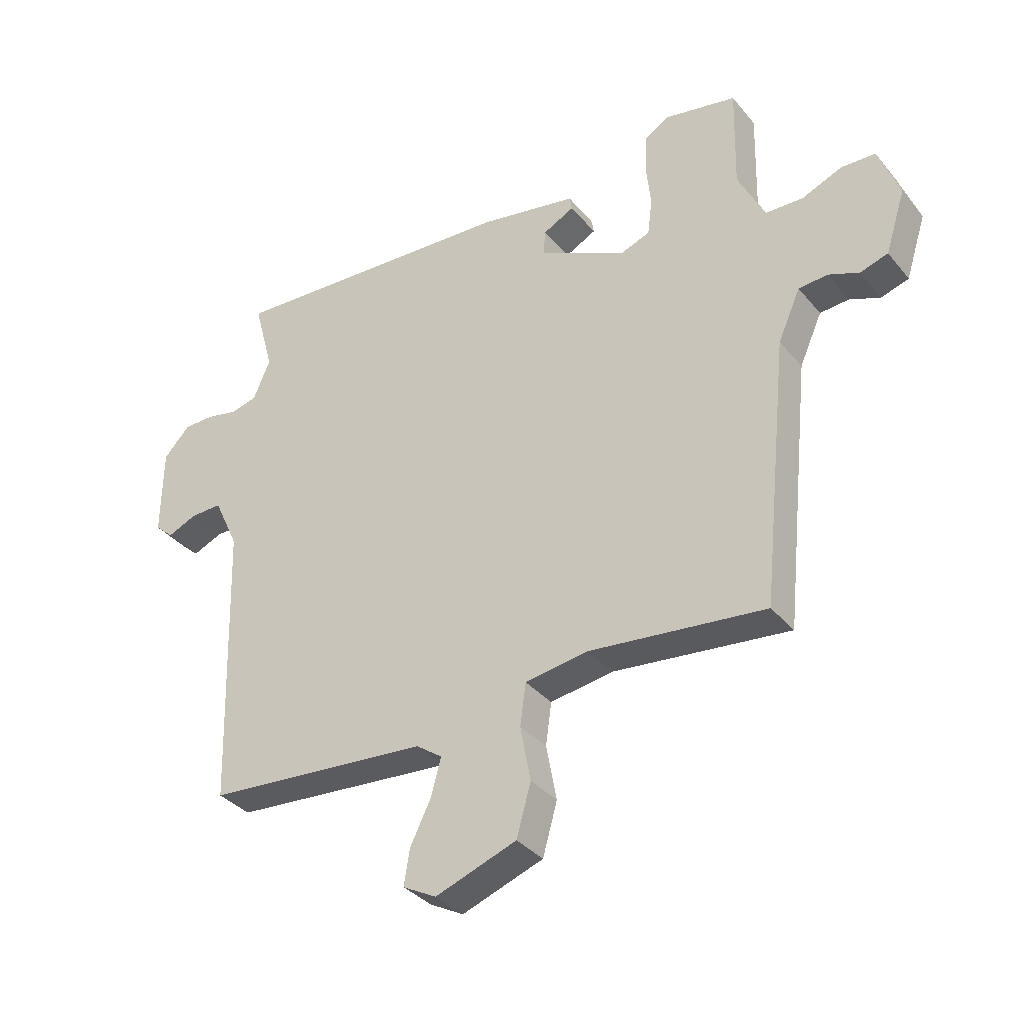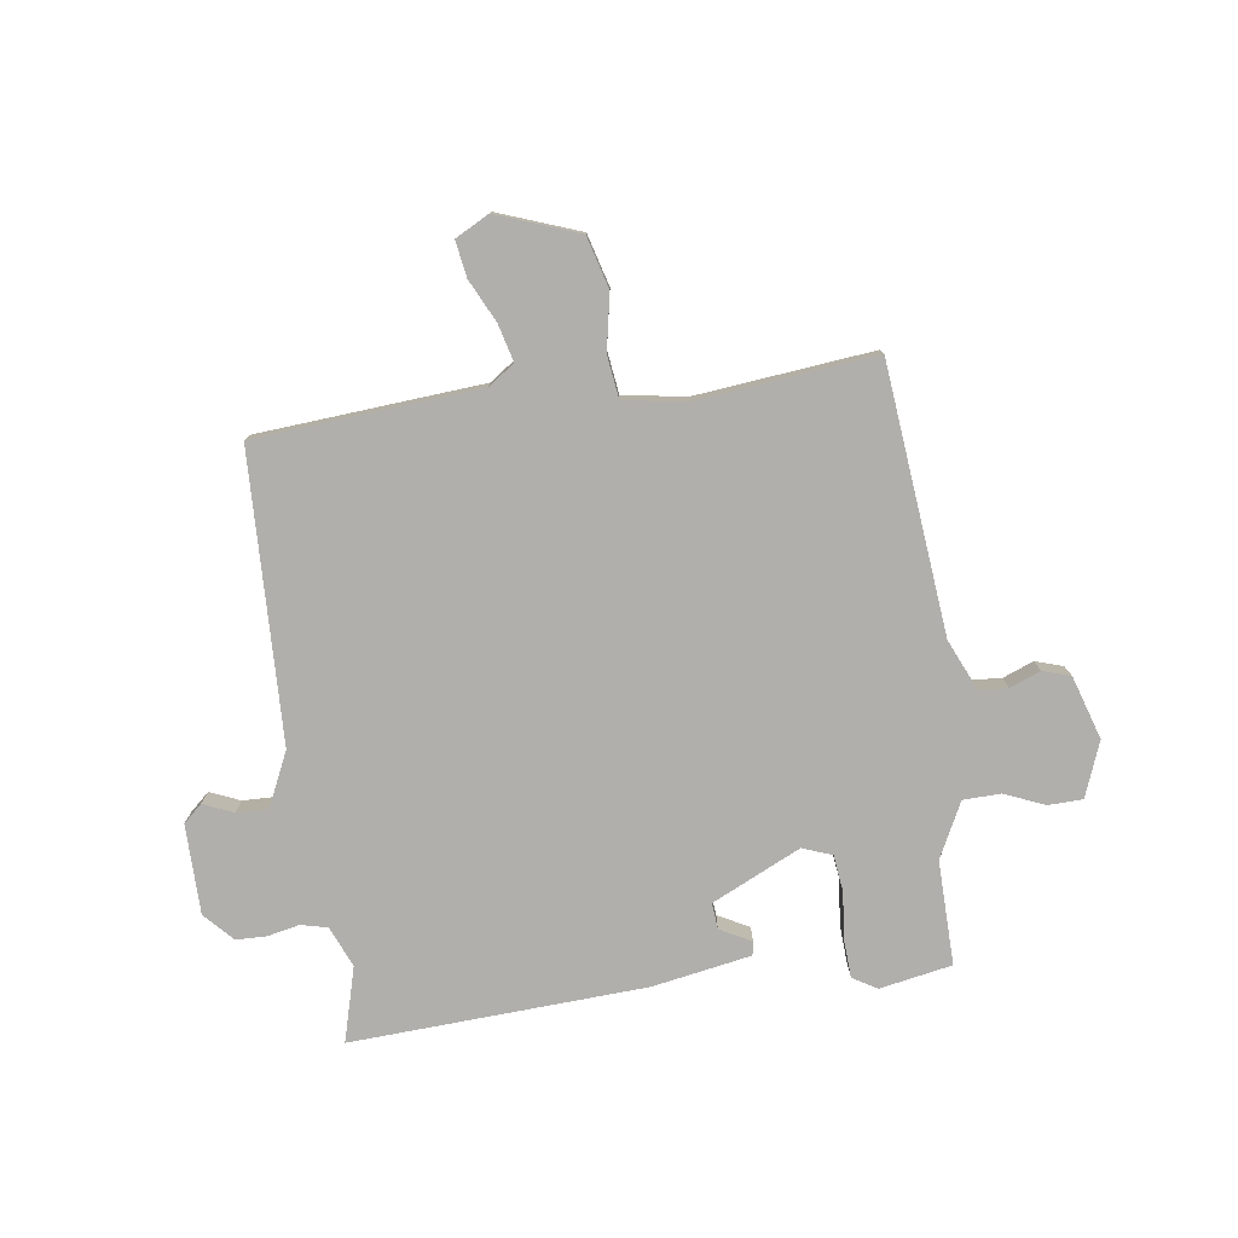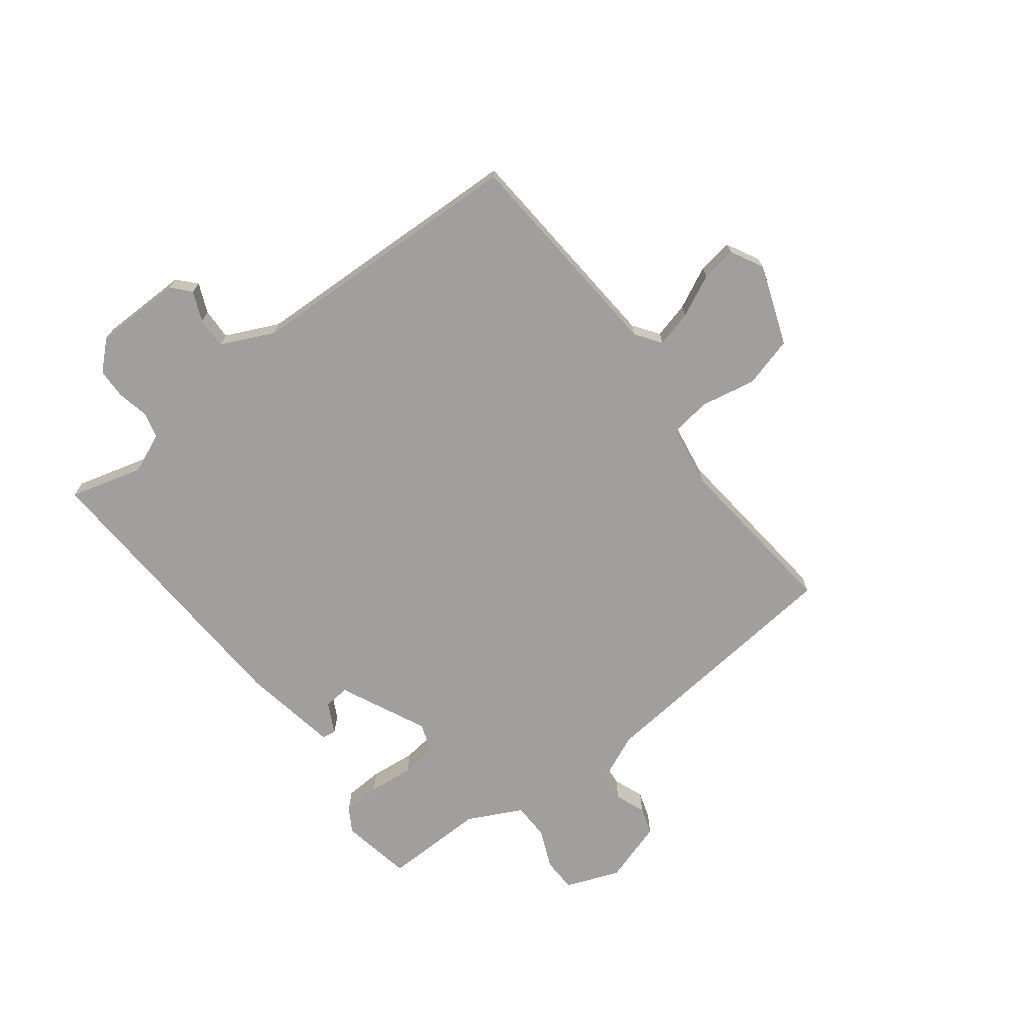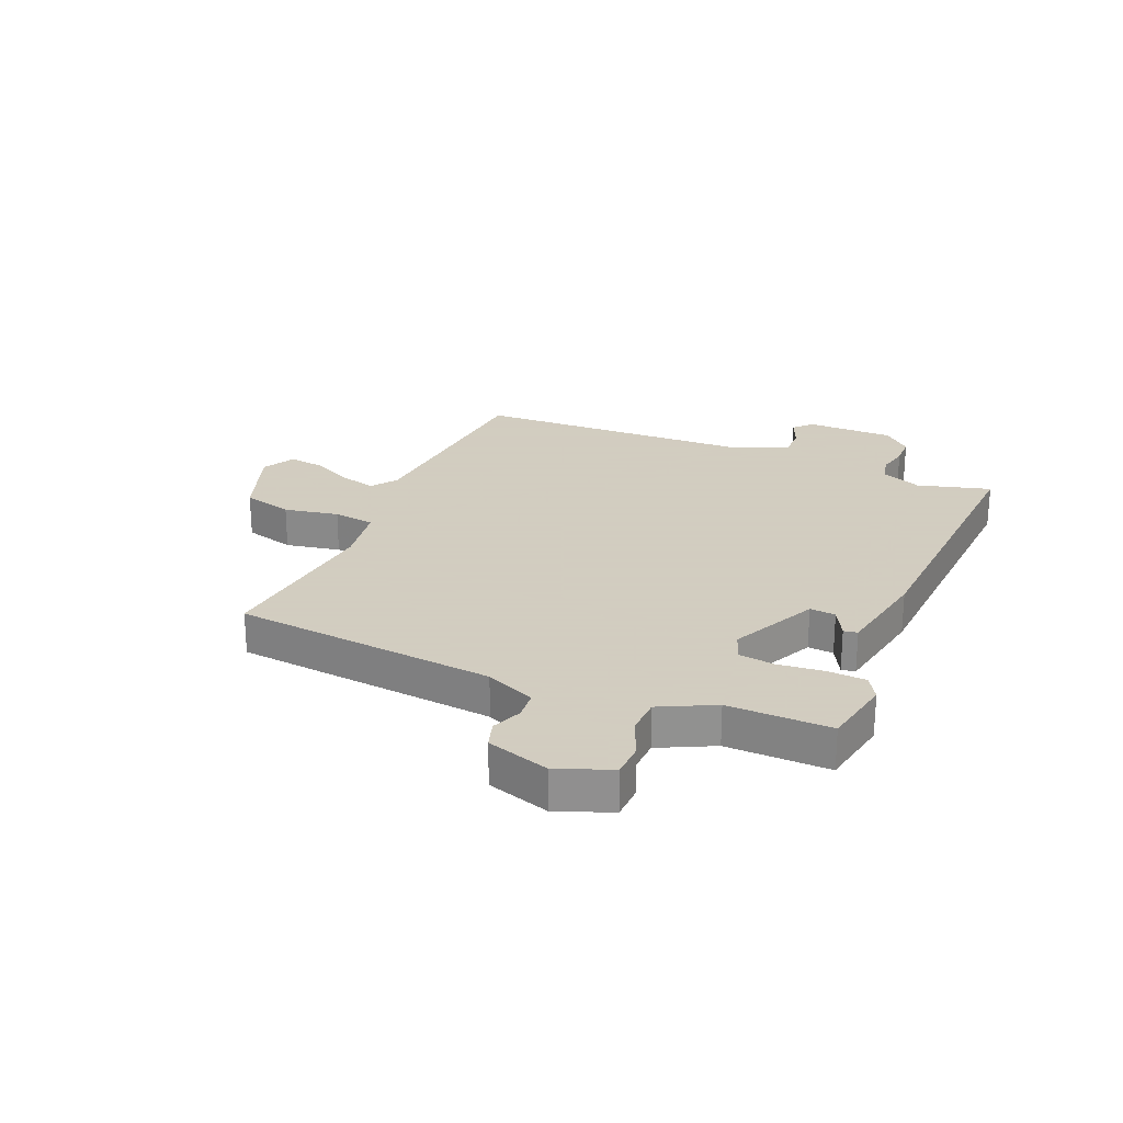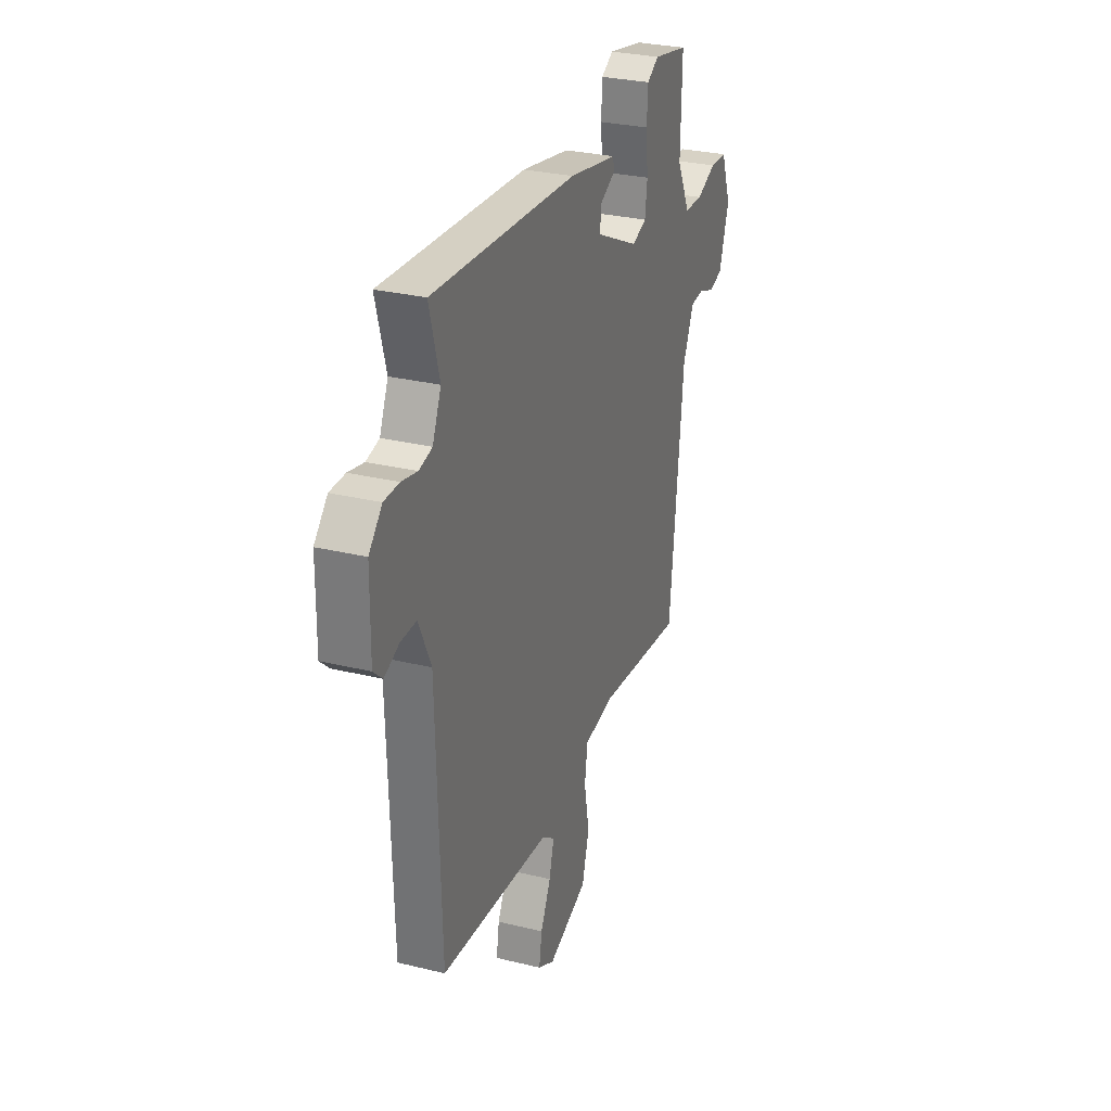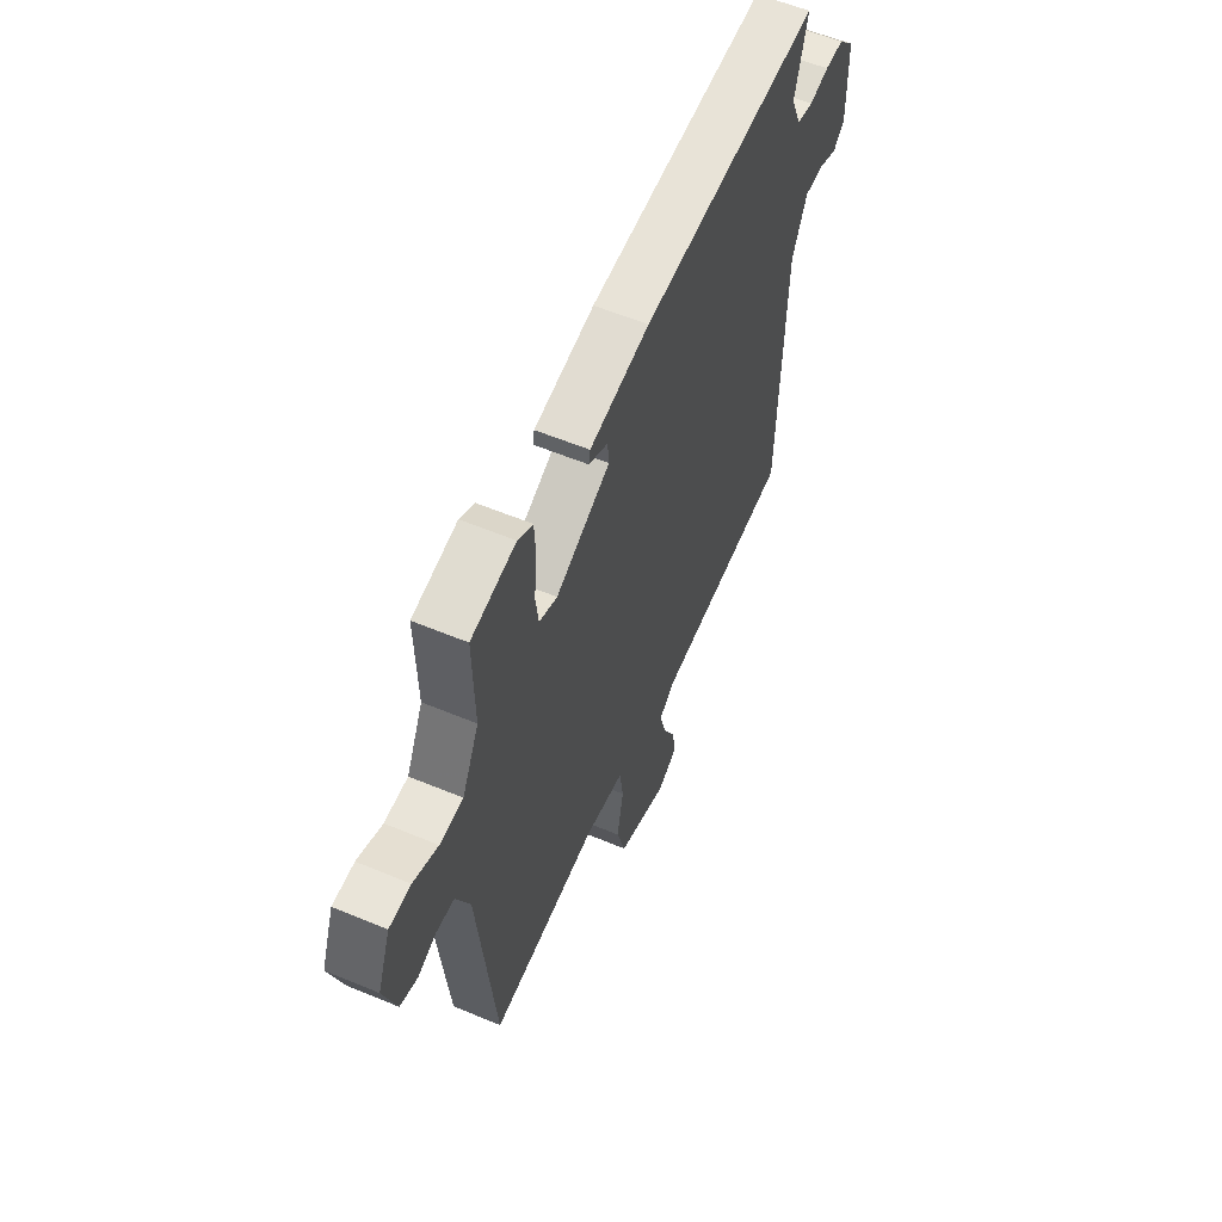
<metadata>
{"format":"obj","ext":"obj","renderer":"f3d","projection":"perspective","resolution":1024,"background":"white","views":[{"elev":-35.0,"azim":-146.3,"up":"+Z"},{"elev":-78.3,"azim":-172.3,"up":"+Y"},{"elev":-71.3,"azim":127.1,"up":"+Y"},{"elev":24.3,"azim":-67.1,"up":"+Y"},{"elev":29.0,"azim":110.0,"up":"+Z"},{"elev":57.9,"azim":-66.6,"up":"+Z"}]}
</metadata>
<code>
v -0.5 0.07 0.5
v -0.375 0.07 0.524
v -0.333 0.07 0.499
v -0.329 0.07 0.432
v -0.337 0.07 0.352
v -0.329 0.07 0.289
v -0.278 0.07 0.27
v -0.125 0.07 0.343
v -0.129 0.07 0.388
v -0.183 0.07 0.416
v -0.179 0.07 0.44
v -0.009 0.07 0.471
v 0.5 0.07 0.5
v 0.465 0.07 0.371
v 0.495 0.07 0.301
v 0.541 0.07 0.29
v 0.596 0.07 0.302
v 0.649 0.07 0.301
v 0.695 0.07 0.252
v 0.697 0.07 0.097
v 0.665 0.07 0.068
v 0.613 0.07 0.09
v 0.558 0.07 0.091
v 0.515 0.07 -0.002
v 0.5 0.07 -0.5
v 0.112 0.07 -0.531
v 0.067 0.07 -0.563
v 0.084 0.07 -0.627
v 0.12 0.07 -0.7
v 0.13 0.07 -0.762
v 0.072 0.07 -0.793
v -0.069 0.07 -0.742
v -0.094 0.07 -0.653
v -0.076 0.07 -0.557
v -0.086 0.07 -0.484
v -0.195 0.07 -0.467
v -0.5 0.07 -0.5
v -0.548 0.07 -0.039
v -0.587 0.07 0.048
v -0.637 0.07 0.052
v -0.69 0.07 0.031
v -0.738 0.07 0.046
v -0.773 0.07 0.155
v -0.737 0.07 0.25
v -0.677 0.07 0.252
v -0.608 0.07 0.223
v -0.543 0.07 0.225
v -0.496 0.07 0.32
v -0.5 0 0.5
v -0.375 0 0.524
v -0.333 0 0.499
v -0.329 0 0.432
v -0.337 0 0.352
v -0.329 0 0.289
v -0.278 0 0.27
v -0.125 0 0.343
v -0.129 0 0.388
v -0.183 0 0.416
v -0.179 0 0.44
v -0.009 0 0.471
v 0.5 0 0.5
v 0.465 0 0.371
v 0.495 0 0.301
v 0.541 0 0.29
v 0.596 0 0.302
v 0.649 0 0.301
v 0.695 0 0.252
v 0.697 0 0.097
v 0.665 0 0.068
v 0.613 0 0.09
v 0.558 0 0.091
v 0.515 0 -0.002
v 0.5 0 -0.5
v 0.112 0 -0.531
v 0.067 0 -0.563
v 0.084 0 -0.627
v 0.12 0 -0.7
v 0.13 0 -0.762
v 0.072 0 -0.793
v -0.069 0 -0.742
v -0.094 0 -0.653
v -0.076 0 -0.557
v -0.086 0 -0.484
v -0.195 0 -0.467
v -0.5 0 -0.5
v -0.548 0 -0.039
v -0.587 0 0.048
v -0.637 0 0.052
v -0.69 0 0.031
v -0.738 0 0.046
v -0.773 0 0.155
v -0.737 0 0.25
v -0.677 0 0.252
v -0.608 0 0.223
v -0.543 0 0.225
v -0.496 0 0.32
f 44 45 46
f 43 44 46
f 42 43 46
f 41 42 46
f 40 41 46
f 39 40 46 47
f 38 39 47 48
f 36 37 38 48
f 32 33 34
f 31 32 34
f 30 31 34
f 29 30 34
f 28 29 34
f 27 28 34 35
f 26 27 35
f 24 25 26 35
f 23 24 35 36
f 20 21 22
f 19 20 22
f 18 19 22
f 17 18 22
f 16 17 22
f 15 16 22 23
f 14 15 23 36
f 12 13 14
f 11 12 14
f 10 11 14
f 9 10 14
f 8 9 14
f 7 8 14 36
f 3 4 5
f 2 3 5
f 1 2 5
f 48 1 5
f 48 5 6
f 6 7 36 48
f 94 93 92
f 94 92 91
f 94 91 90
f 94 90 89
f 94 89 88
f 95 94 88 87
f 96 95 87 86
f 96 86 85 84
f 82 81 80
f 82 80 79
f 82 79 78
f 82 78 77
f 82 77 76
f 83 82 76 75
f 83 75 74
f 83 74 73 72
f 84 83 72 71
f 70 69 68
f 70 68 67
f 70 67 66
f 70 66 65
f 70 65 64
f 71 70 64 63
f 84 71 63 62
f 62 61 60
f 62 60 59
f 62 59 58
f 62 58 57
f 62 57 56
f 84 62 56 55
f 53 52 51
f 53 51 50
f 53 50 49
f 53 49 96
f 54 53 96
f 96 84 55 54
f 1 49 50 2
f 2 50 51 3
f 3 51 52 4
f 4 52 53 5
f 5 53 54 6
f 6 54 55 7
f 7 55 56 8
f 8 56 57 9
f 9 57 58 10
f 10 58 59 11
f 11 59 60 12
f 12 60 61 13
f 13 61 62 14
f 14 62 63 15
f 15 63 64 16
f 16 64 65 17
f 17 65 66 18
f 18 66 67 19
f 19 67 68 20
f 20 68 69 21
f 21 69 70 22
f 22 70 71 23
f 23 71 72 24
f 24 72 73 25
f 25 73 74 26
f 26 74 75 27
f 27 75 76 28
f 28 76 77 29
f 29 77 78 30
f 30 78 79 31
f 31 79 80 32
f 32 80 81 33
f 33 81 82 34
f 34 82 83 35
f 35 83 84 36
f 36 84 85 37
f 37 85 86 38
f 38 86 87 39
f 39 87 88 40
f 40 88 89 41
f 41 89 90 42
f 42 90 91 43
f 43 91 92 44
f 44 92 93 45
f 45 93 94 46
f 46 94 95 47
f 47 95 96 48
f 48 96 49 1

</code>
